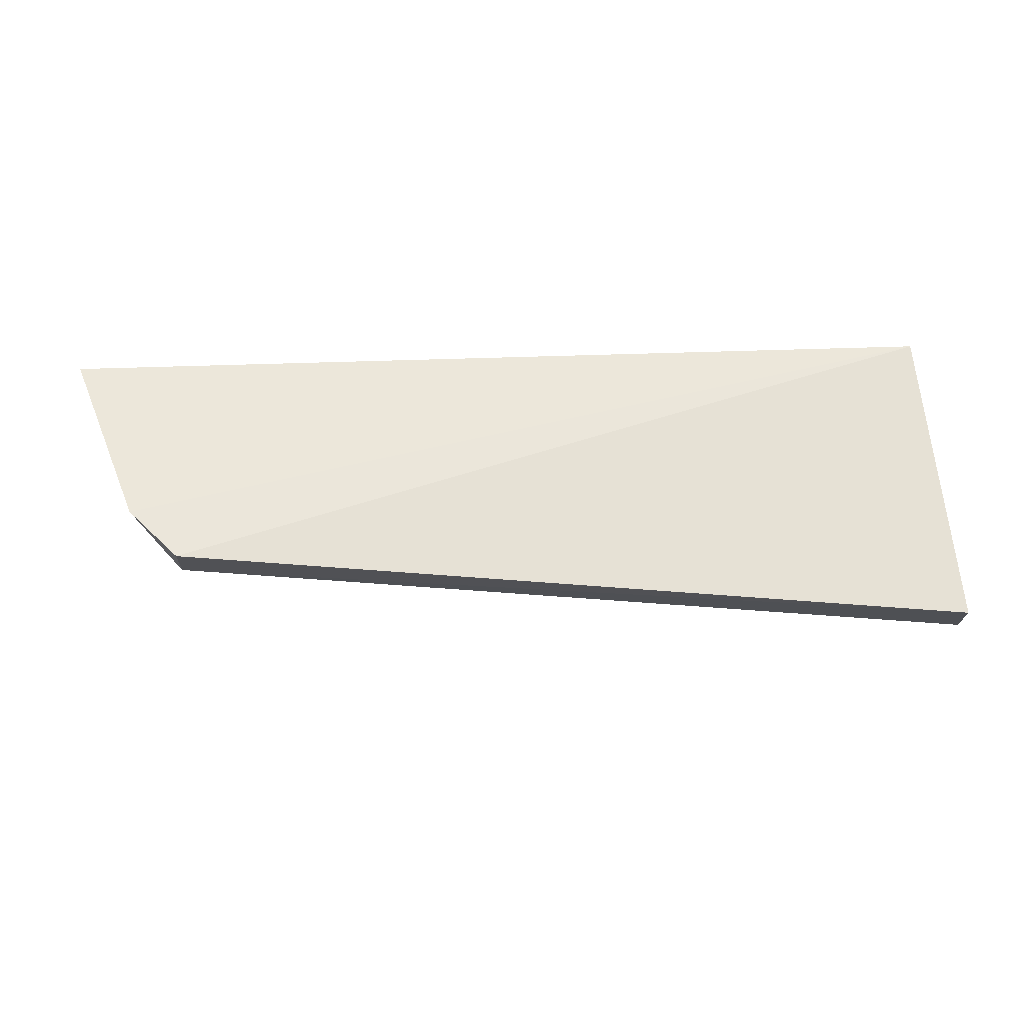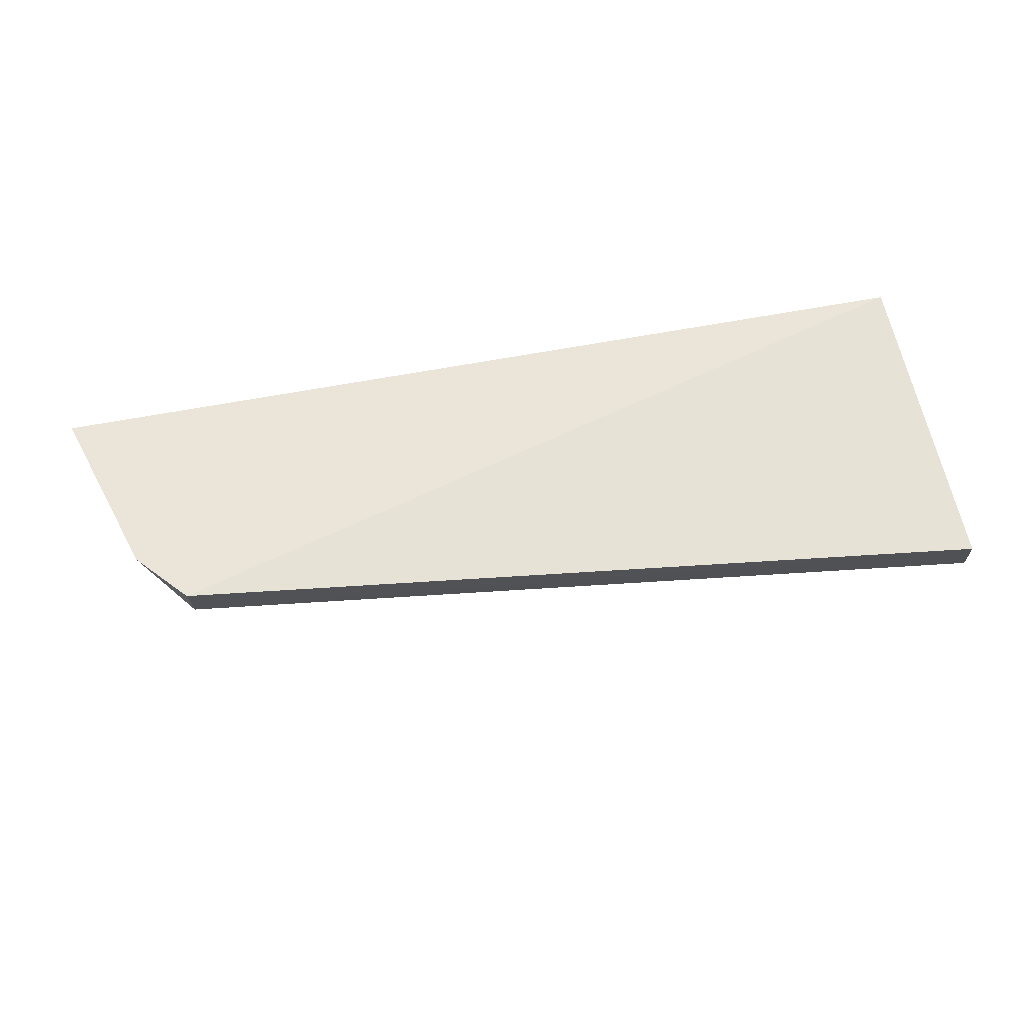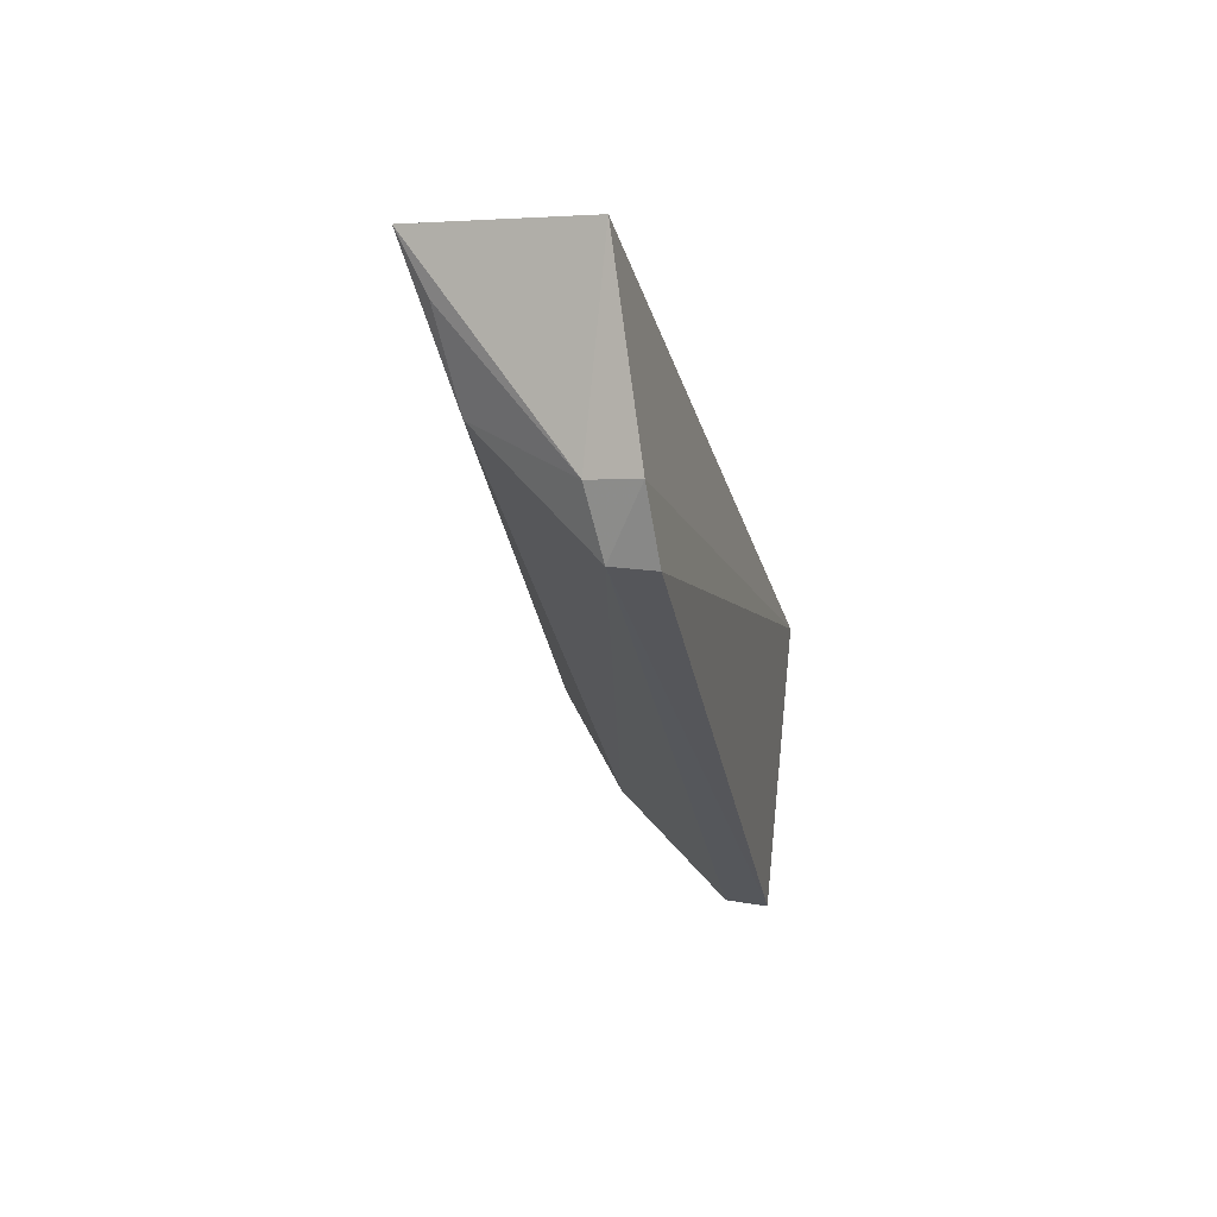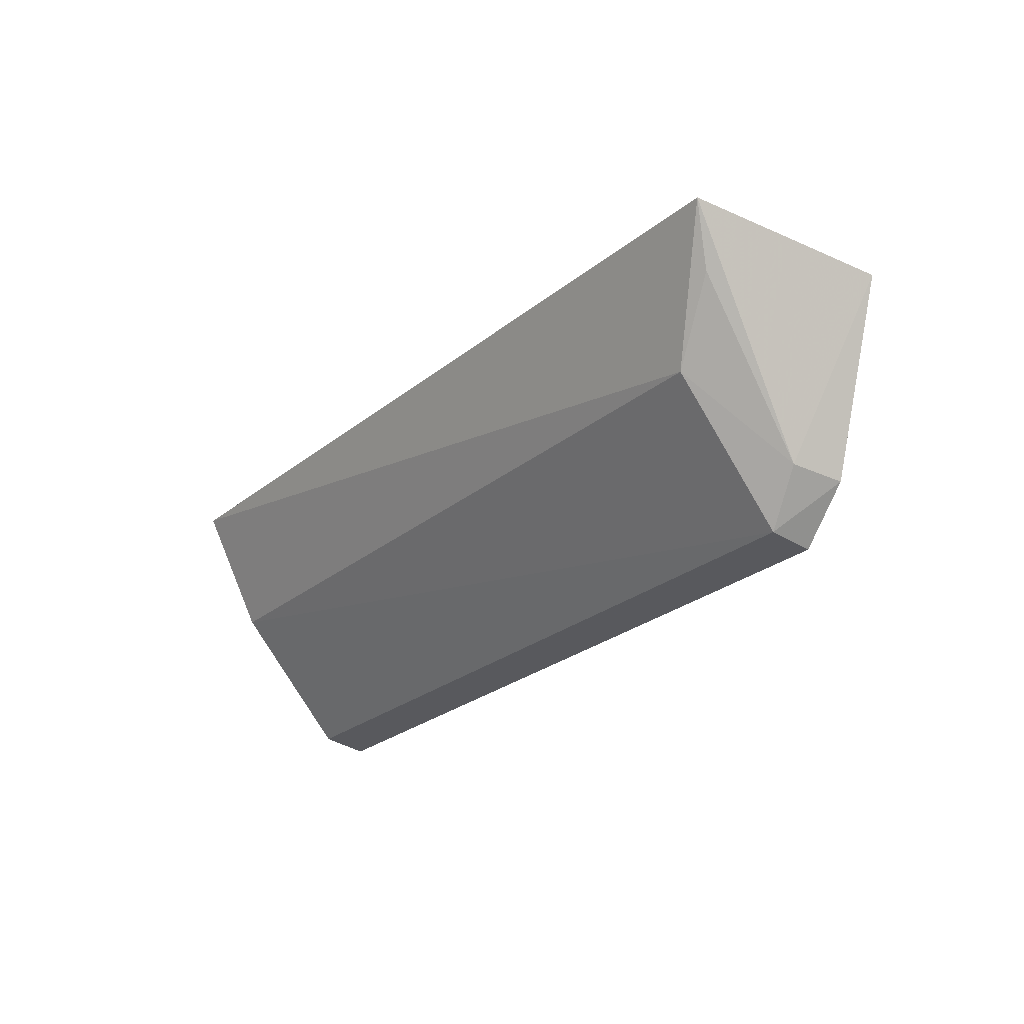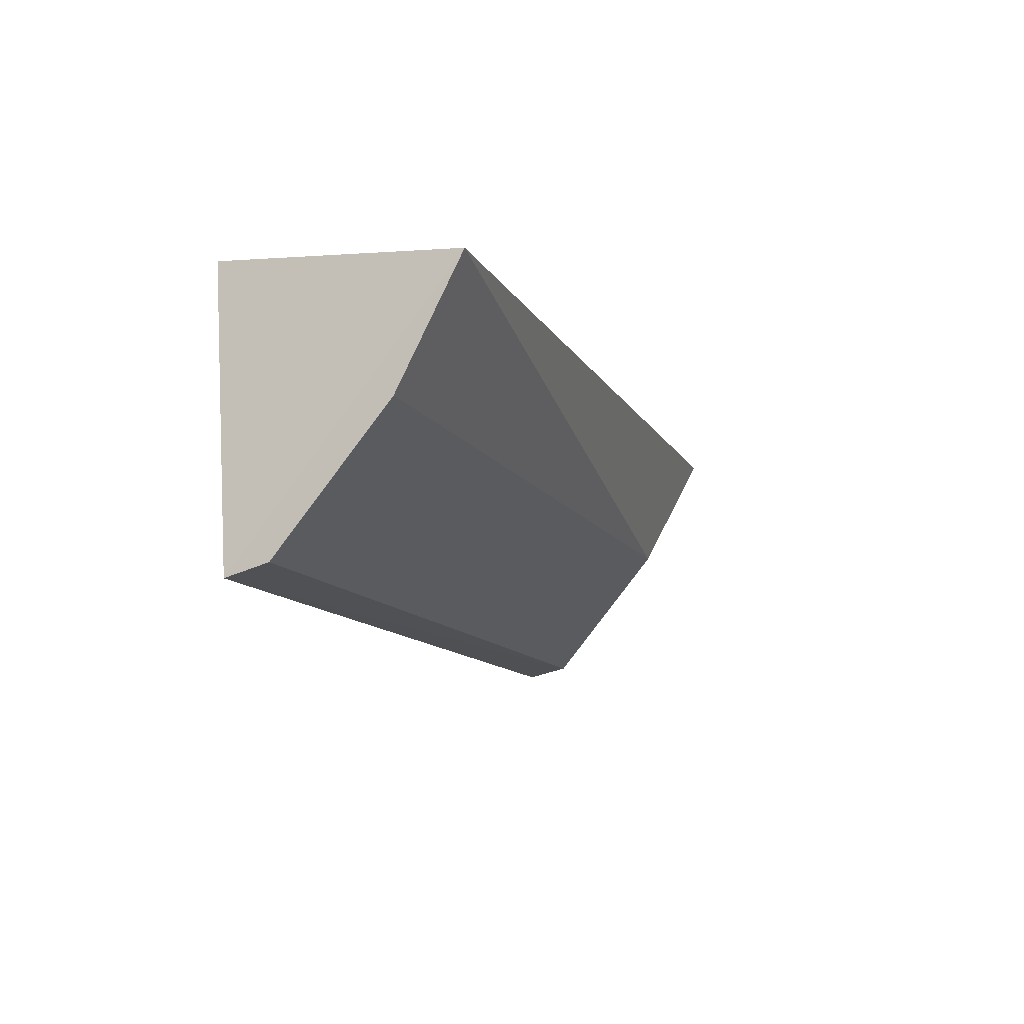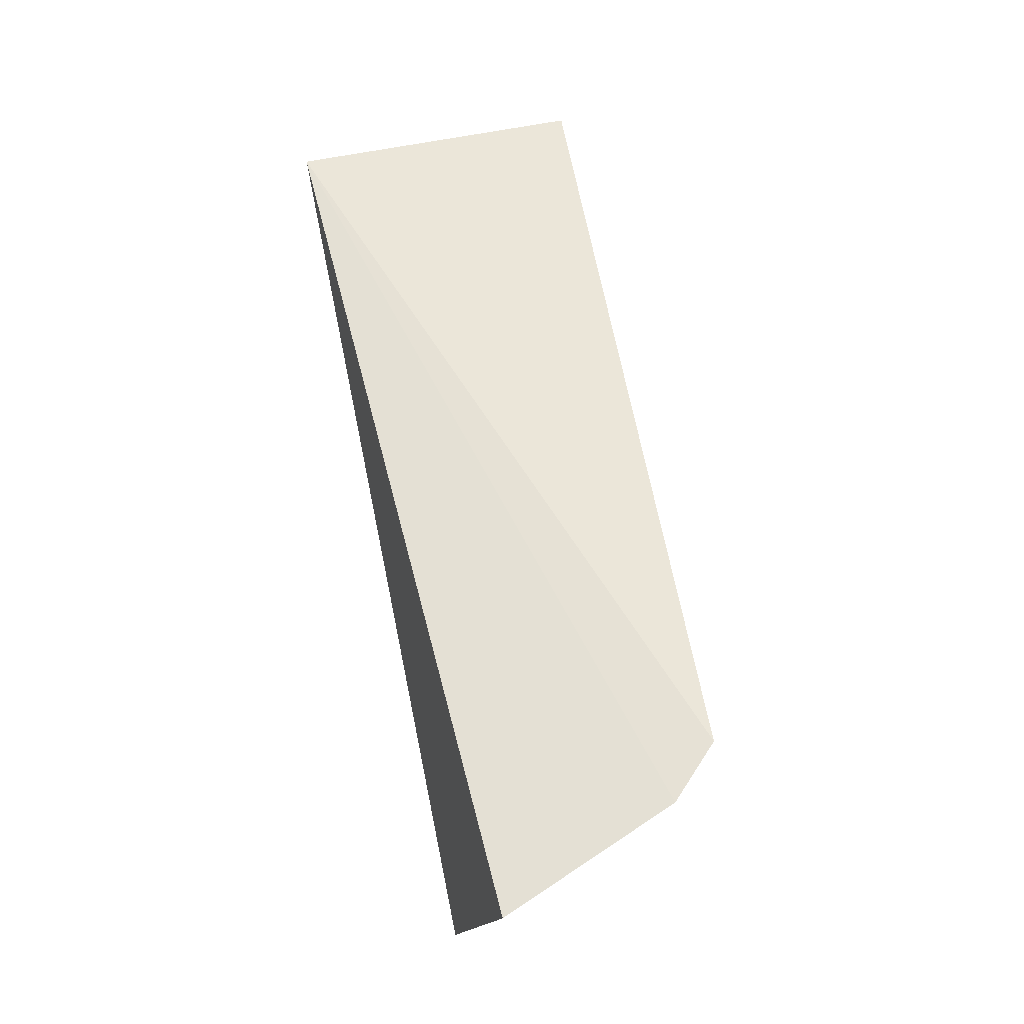
<metadata>
{"format":"obj","ext":"obj","renderer":"f3d","projection":"perspective","resolution":1024,"background":"white","views":[{"elev":-31.5,"azim":175.2,"up":"+Z"},{"elev":57.2,"azim":174.0,"up":"+Y"},{"elev":-24.3,"azim":100.0,"up":"+Z"},{"elev":-22.6,"azim":54.3,"up":"+Z"},{"elev":-13.4,"azim":-69.6,"up":"+Z"},{"elev":61.0,"azim":78.5,"up":"+Y"}]}
</metadata>
<code>
v -0.01356 -0.08451 0.01113
v -0.01534 -0.09178 0.01284
v -0.01874 -0.08552 0.001926
v -0.05142 -0.08412 0.0006316
v -0.04997 -0.08252 0.01315
v -0.05174 -0.09064 0.006509
v -0.01866 -0.08378 0.001576
v -0.017 -0.08594 0.004046
v -0.01857 -0.09009 0.007381
v -0.05157 -0.08596 0.001043
v -0.05173 -0.09324 0.01154
v -0.01655 -0.08394 0.003665
v -0.01621 -0.0907 0.01047
f 5 2 1
f 7 3 4
f 7 4 5
f 8 1 2
f 9 6 3
f 9 3 8
f 10 4 3
f 10 3 6
f 11 5 4
f 11 10 6
f 11 4 10
f 11 2 5
f 11 9 2
f 11 6 9
f 12 7 5
f 12 5 1
f 12 1 8
f 12 8 3
f 12 3 7
f 13 9 8
f 13 8 2
f 13 2 9

</code>
